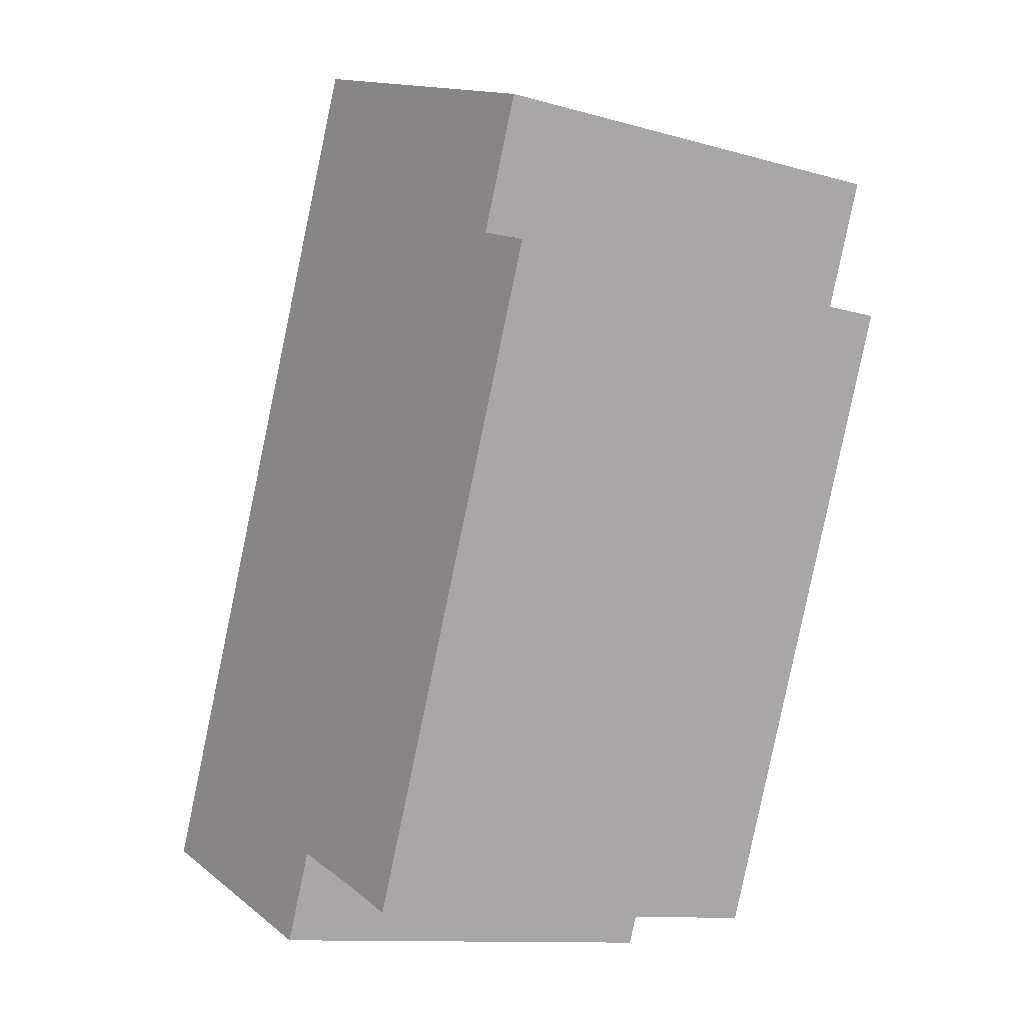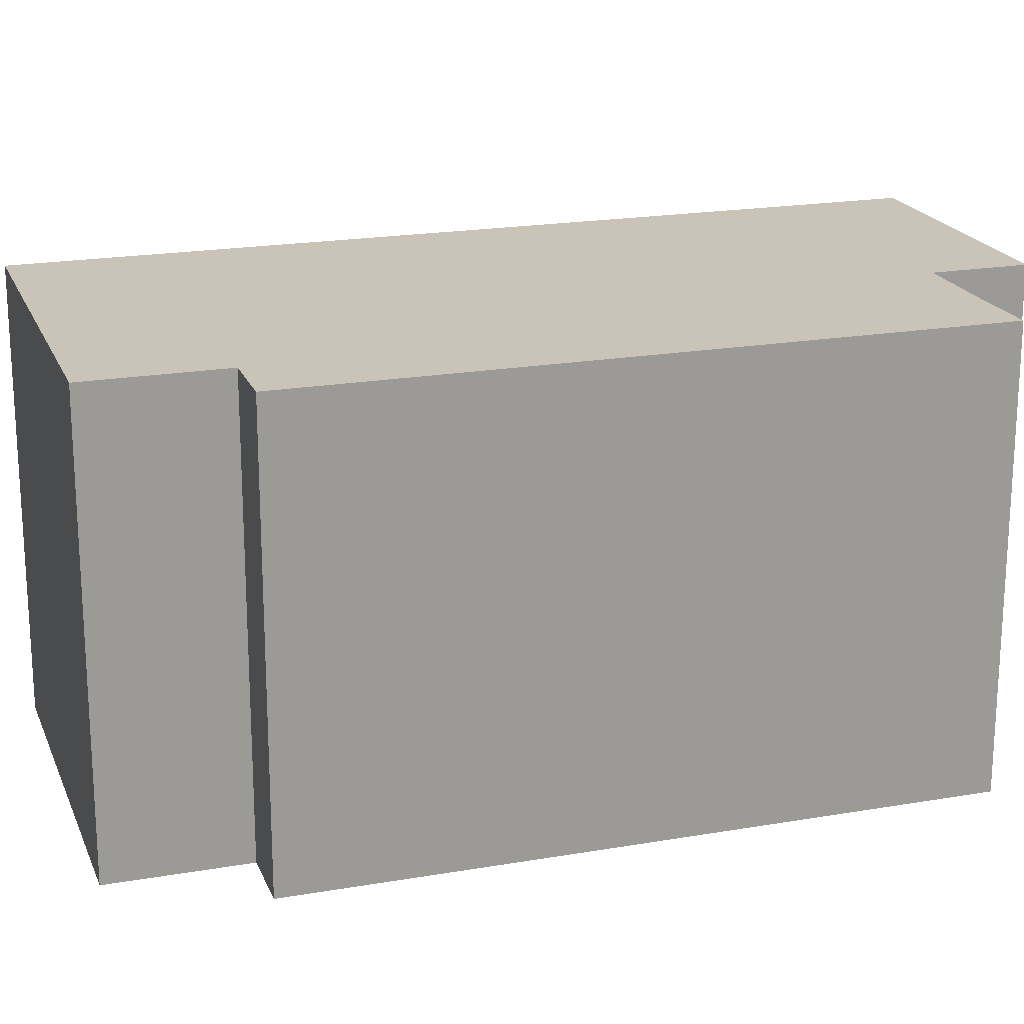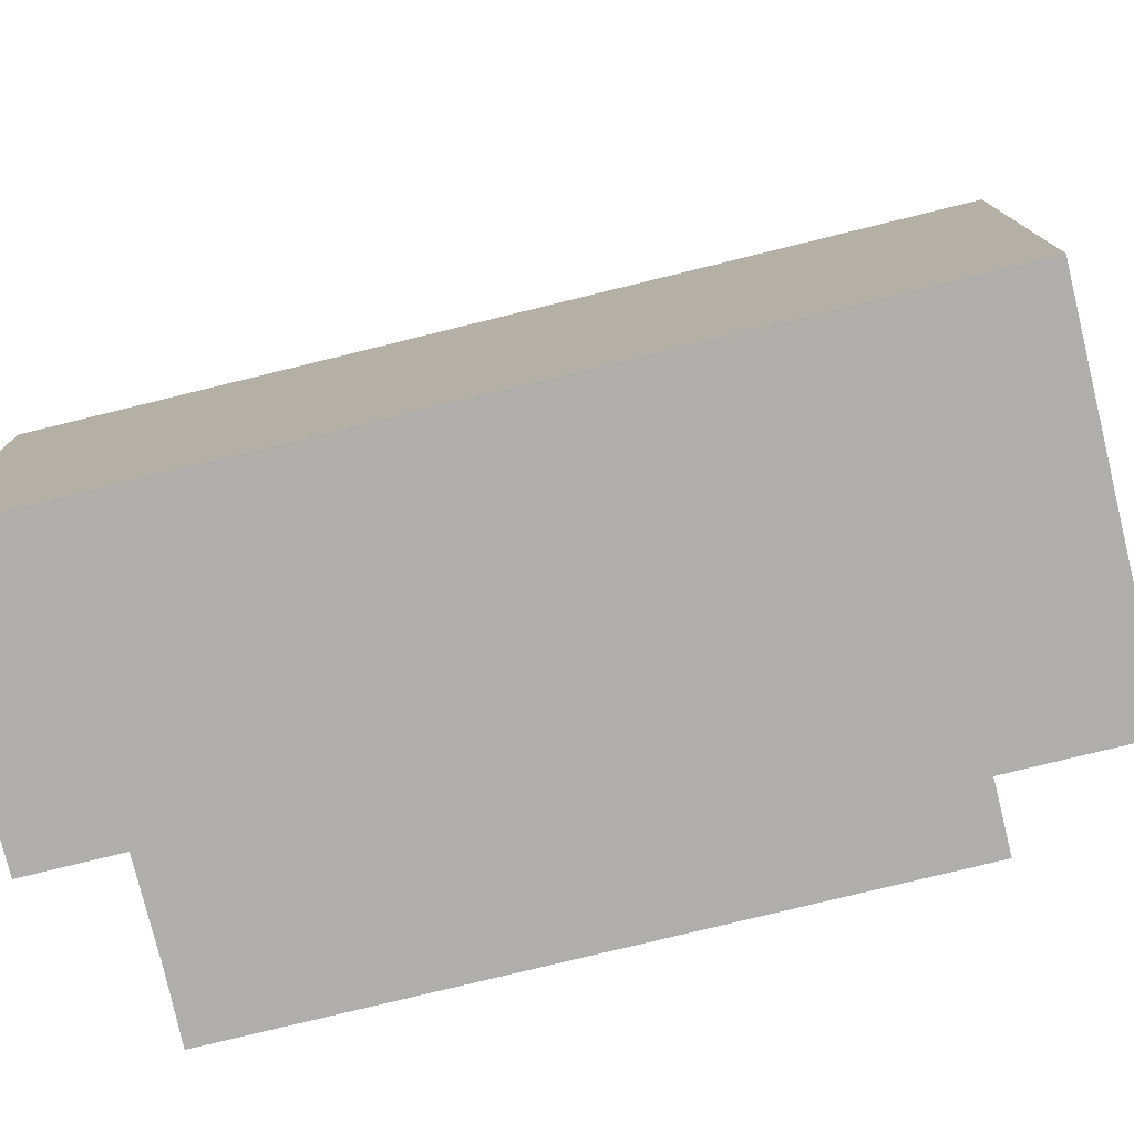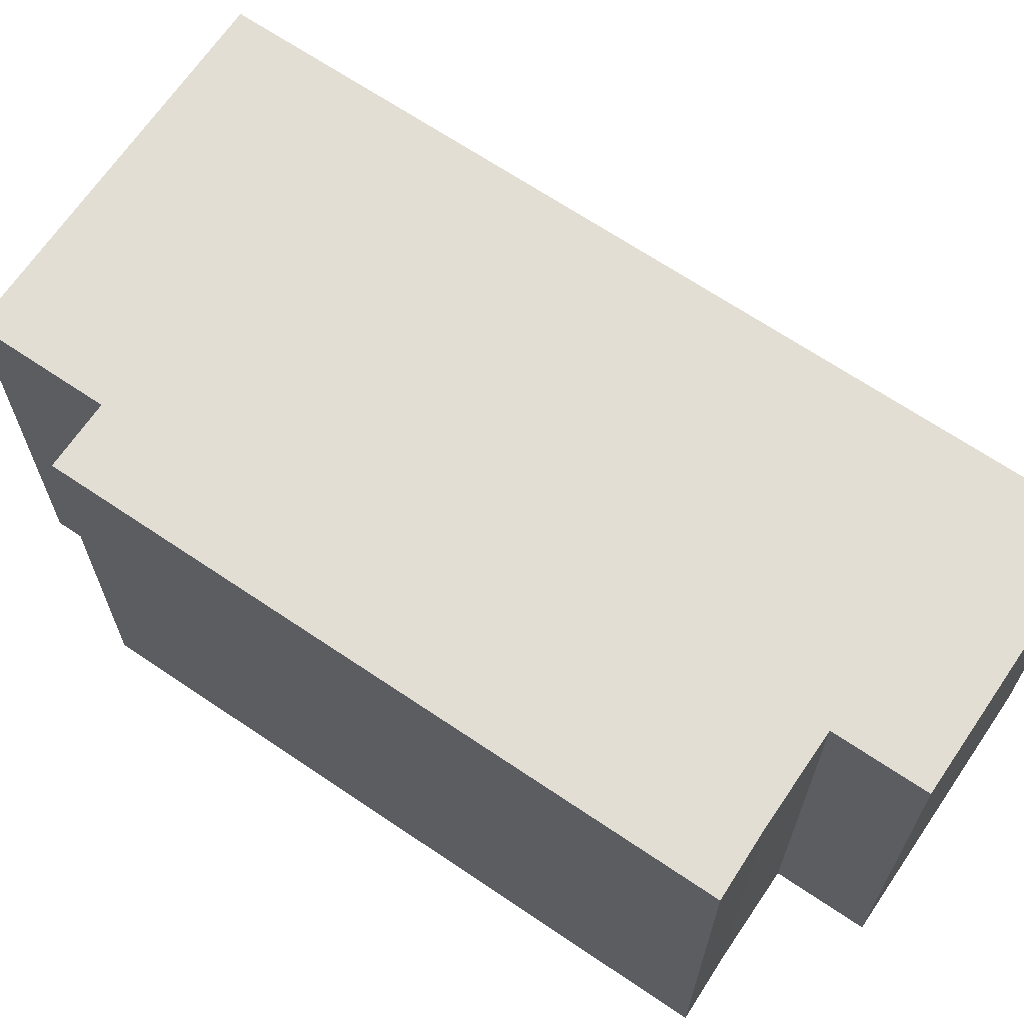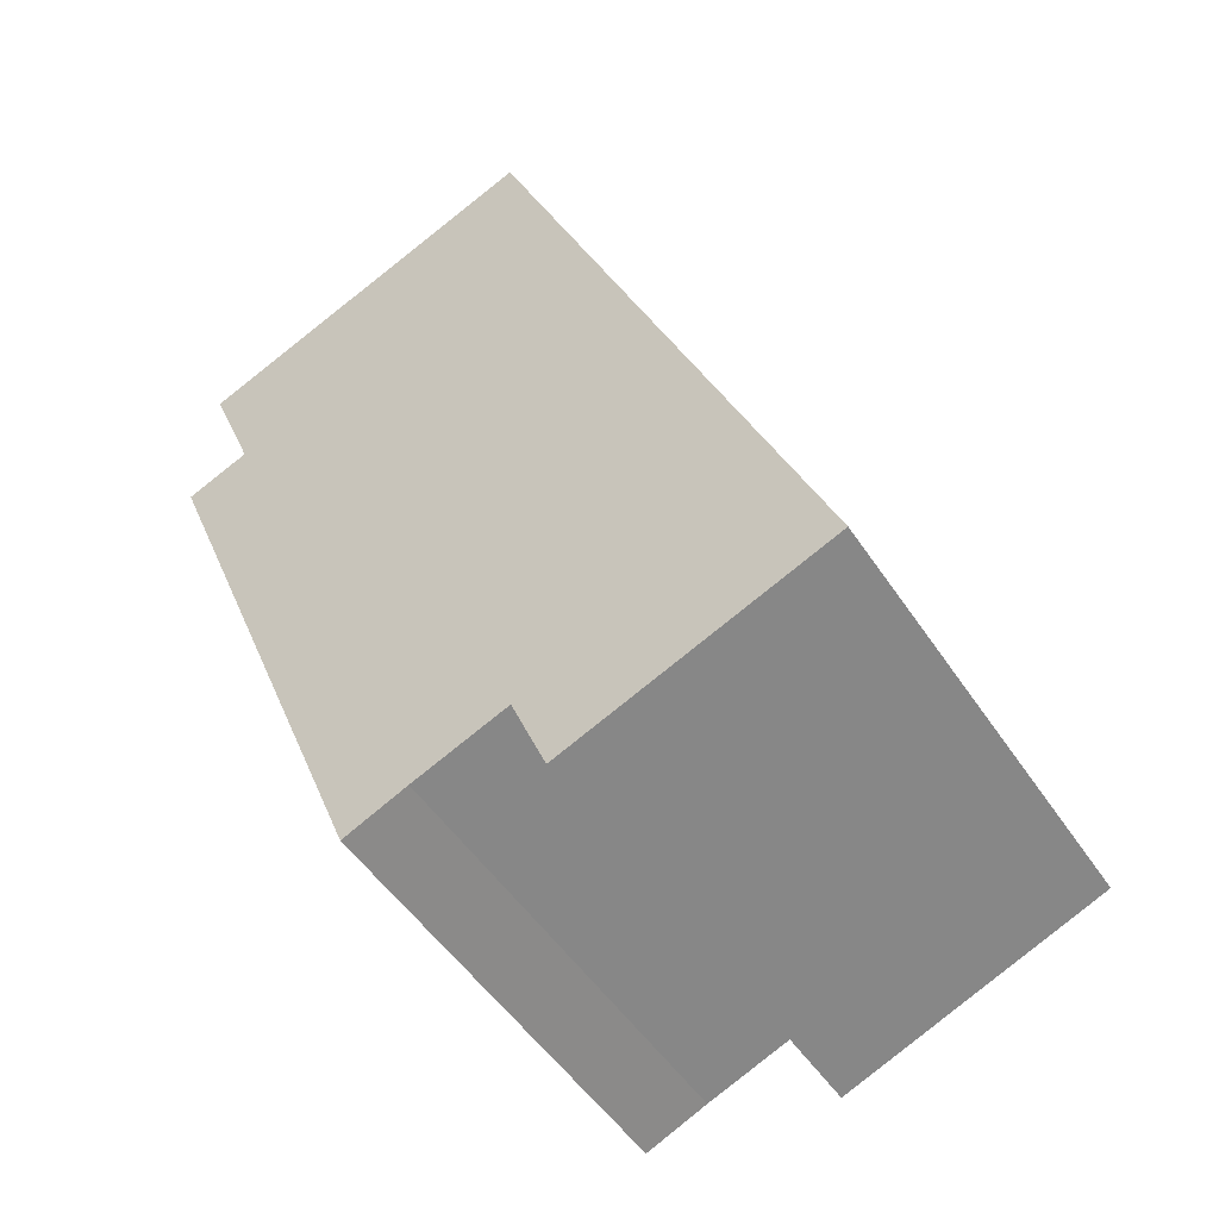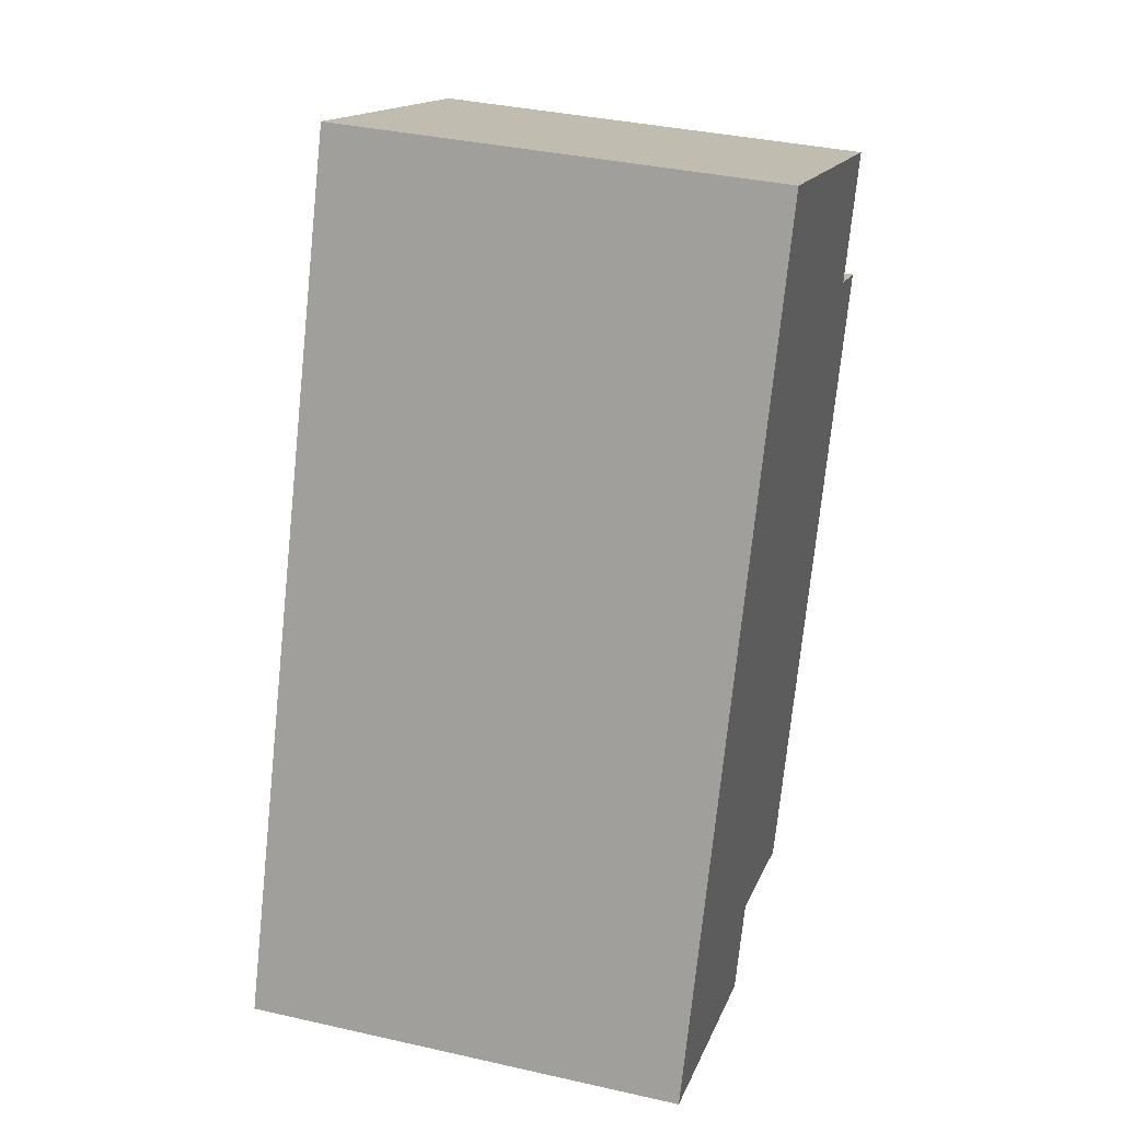
<metadata>
{"format":"obj","ext":"obj","renderer":"f3d","projection":"perspective","resolution":1024,"background":"white","views":[{"elev":-11.8,"azim":56.2,"up":"+Z"},{"elev":20.0,"azim":93.8,"up":"+Y"},{"elev":-77.6,"azim":-54.7,"up":"+Y"},{"elev":67.2,"azim":145.7,"up":"+Y"},{"elev":-50.9,"azim":-147.5,"up":"+Z"},{"elev":36.7,"azim":-73.7,"up":"+Z"}]}
</metadata>
<code>
v  4.786 6.467 12.13
v  3.825 6.467 -1.506
v  0 6.467 3.96e-16
v  4.332 6.467 -0.223
v  5.689 6.467 -0.758
v  6.6 6.467 -1.147
v  9.241 6.467 8.245
v  9.962 6.467 10.07
v  10.16 6.467 7.881
v  9.962 -6.169e-16 10.07
v  9.241 -5.049e-16 8.245
v  10.16 -4.826e-16 7.881
v  6.6 7.023e-17 -1.147
v  4.332 1.365e-17 -0.223
v  3.825 9.222e-17 -1.506
v  4.786 -7.427e-16 12.13
v  5.689 4.641e-17 -0.758
v  0 0 0
g defaultobject
f 1 2 3
f 2 1 4
f 4 1 5
f 5 1 6
f 6 1 7
f 7 1 8
f 9 6 7
f 10 7 8
f 7 10 11
f 12 6 9
f 6 12 13
f 14 2 4
f 2 14 15
f 11 9 7
f 9 11 12
f 16 8 1
f 8 16 10
f 13 5 6
f 5 13 17
f 14 5 17
f 14 4 5
f 15 3 2
f 3 15 18
f 18 1 3
f 1 18 16
f 12 11 13
f 15 16 18
f 16 15 14
f 16 14 17
f 16 17 13
f 16 13 11
f 16 11 10

</code>
